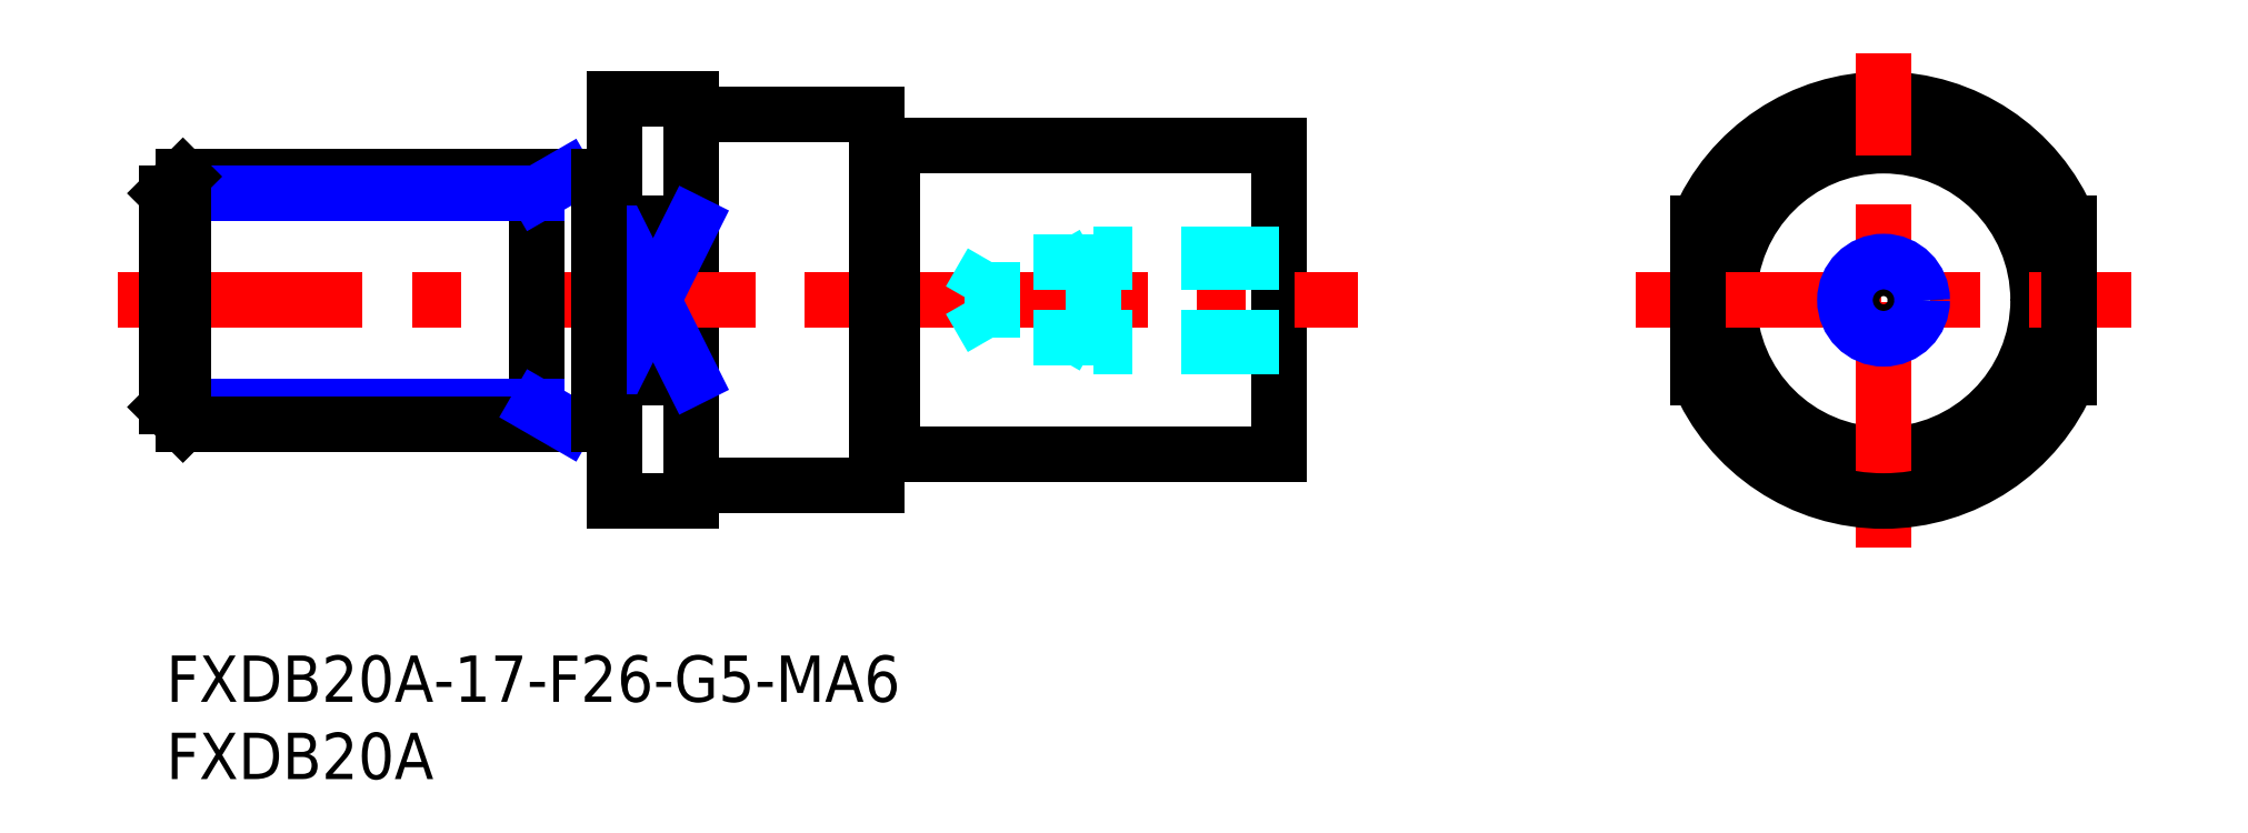
<metadata>
{"format":"dxf","ext":"dxf","renderer":"ezdxf+matplotlib","layout":"modelspace","background":"white","min_lineweight":24,"dpi":150}
</metadata>
<code>
0
SECTION
2
ENTITIES
0
INSERT
8
MSM_CONTINUOUS
2
*U8
10
0
20
0
30
0
0
INSERT
8
MSM_CONTINUOUS
2
*U9
10
0
20
0
30
0
0
CIRCLE
8
MSM_CONTINUOUS
10
111.1
20
23
30
0
40
10
0
CIRCLE
8
MSM_CONTINUOUS
10
111.1
20
23
30
0
40
12
0
ARC
8
MSM_CONTINUOUS
10
111.1
20
23
30
0
40
13
50
22.62
51
157.4
0
LINE
8
MSM_CONTINUOUS
10
34
20
36
30
0
11
34
21
10
31
0
0
LINE
8
MSM_CONTINUOUS
10
72
20
33
30
0
11
72
21
13
31
0
0
LINE
8
MSM_CENTER
10
111.1
20
7
30
0
11
111.1
21
39
31
0
0
LINE
8
MSM_CONTINUOUS
10
47
20
13
30
0
11
72
21
13
31
0
0
LINE
8
MSM_CENTER
10
-3.162
20
23
30
0
11
77.13
21
23
31
0
0
LINE
8
MSM_CONTINUOUS
10
35
20
11
30
0
11
46
21
11
31
0
0
LINE
8
MSM_CONTINUOUS
10
29
20
10
30
0
11
34
21
10
31
0
0
LINE
8
MSM_CONTINUOUS
10
29
20
36
30
0
11
29
21
10
31
0
0
LINE
8
MSM_CONTINUOUS
10
29
20
28
30
0
11
34
21
28
31
0
0
LINE
8
MSM_CONTINUOUS
10
29
20
18
30
0
11
34
21
18
31
0
0
LINE
8
MSM_NARROW
10
29
20
18
30
0
11
34
21
28
31
0
0
LINE
8
MSM_NARROW
10
29
20
28
30
0
11
34
21
18
31
0
0
LINE
8
MSM_CONTINUOUS
10
46
20
11
30
0
11
46
21
35
31
0
0
ARC
8
MSM_CONTINUOUS
10
111.1
20
23
30
0
40
13
50
202.6
51
337.4
0
LINE
8
MSM_CENTER
10
95.11
20
23
30
0
11
127.1
21
23
31
0
0
LINE
8
MSM_CONTINUOUS
10
99.11
20
28
30
0
11
99.11
21
18
31
0
0
LINE
8
MSM_CONTINUOUS
10
123.1
20
28
30
0
11
123.1
21
18
31
0
0
LINE
8
MSM_CONTINUOUS
10
47
20
33
30
0
11
72
21
33
31
0
0
LINE
8
MSM_CONTINUOUS
10
35
20
35
30
0
11
46
21
35
31
0
0
LINE
8
MSM_CONTINUOUS
10
29
20
36
30
0
11
34
21
36
31
0
0
LINE
8
MSM_DASHED
10
72
20
20
30
0
11
60
21
20
31
0
0
LINE
8
MSM_DASHED
10
72
20
20.54
30
0
11
53.42
21
20.54
31
0
0
LINE
8
MSM_DASHED
10
72
20
25.46
30
0
11
53.42
21
25.46
31
0
0
LINE
8
MSM_DASHED
10
72
20
26
30
0
11
60
21
26
31
0
0
LINE
8
MSM_DASHED
10
60
20
26
30
0
11
60
21
20
31
0
0
LINE
8
MSM_DASHED
10
53.42
20
25.46
30
0
11
53.42
21
20.54
31
0
0
LINE
8
MSM_DASHED
10
53.42
20
20.54
30
0
11
52
21
23
31
0
0
LINE
8
MSM_DASHED
10
53.42
20
25.46
30
0
11
52
21
23
31
0
0
LINE
8
MSM_DASHED
10
60
20
26
30
0
11
59.06
21
25.46
31
0
0
LINE
8
MSM_DASHED
10
60
20
20
30
0
11
59.06
21
20.54
31
0
0
ARC
8
MSM_CONTINUOUS
10
35
20
36
30
0
40
1
50
180
51
270
0
ARC
8
MSM_CONTINUOUS
10
35
20
10
30
0
40
1
50
90
51
180
0
LINE
8
MSM_CONTINUOUS
10
47
20
33
30
0
11
47
21
13
31
0
0
LINE
8
MSM_CONTINUOUS
10
46
20
32.9
30
0
11
47
21
32.9
31
0
0
LINE
8
MSM_CONTINUOUS
10
46
20
13.1
30
0
11
47
21
13.1
31
0
0
CIRCLE
8
MSM_CONTINUOUS
10
111.1
20
23
30
0
40
2.067
0
CIRCLE
8
MSM_NARROW
10
111.1
20
23
30
0
40
2.5
0
LINE
8
MSM_CONTINUOUS
10
24
20
31
30
0
11
24
21
15
31
0
0
LINE
8
MSM_CONTINUOUS
10
28
20
31
30
0
11
1.082
21
31
31
0
0
LINE
8
MSM_NARROW
10
24
20
29.92
30
0
11
9e-16
21
29.92
31
0
0
LINE
8
MSM_NARROW
10
24
20
16.08
30
0
11
-9e-16
21
16.08
31
0
0
LINE
8
MSM_CONTINUOUS
10
28
20
15
30
0
11
1.082
21
15
31
0
0
LINE
8
MSM_CONTINUOUS
10
9e-16
20
29.92
30
0
11
-9e-16
21
16.08
31
0
0
LINE
8
MSM_CONTINUOUS
10
9e-16
20
29.92
30
0
11
1.082
21
31
31
0
0
LINE
8
MSM_CONTINUOUS
10
1.082
20
31
30
0
11
1.082
21
15
31
0
0
LINE
8
MSM_CONTINUOUS
10
1.082
20
15
30
0
11
-9e-16
21
16.08
31
0
0
LINE
8
MSM_NARROW
10
24
20
16.08
30
0
11
25.87
21
15
31
0
0
LINE
8
MSM_NARROW
10
24
20
29.92
30
0
11
25.87
21
31
31
0
0
LINE
8
MSM_CONTINUOUS
10
28
20
31
30
0
11
28
21
15
31
0
0
LINE
8
MSM_CONTINUOUS
10
29
20
30.9
30
0
11
28
21
30.9
31
0
0
LINE
8
MSM_CONTINUOUS
10
29
20
15.1
30
0
11
28
21
15.1
31
0
0
ENDSEC
0
EOF

</code>
